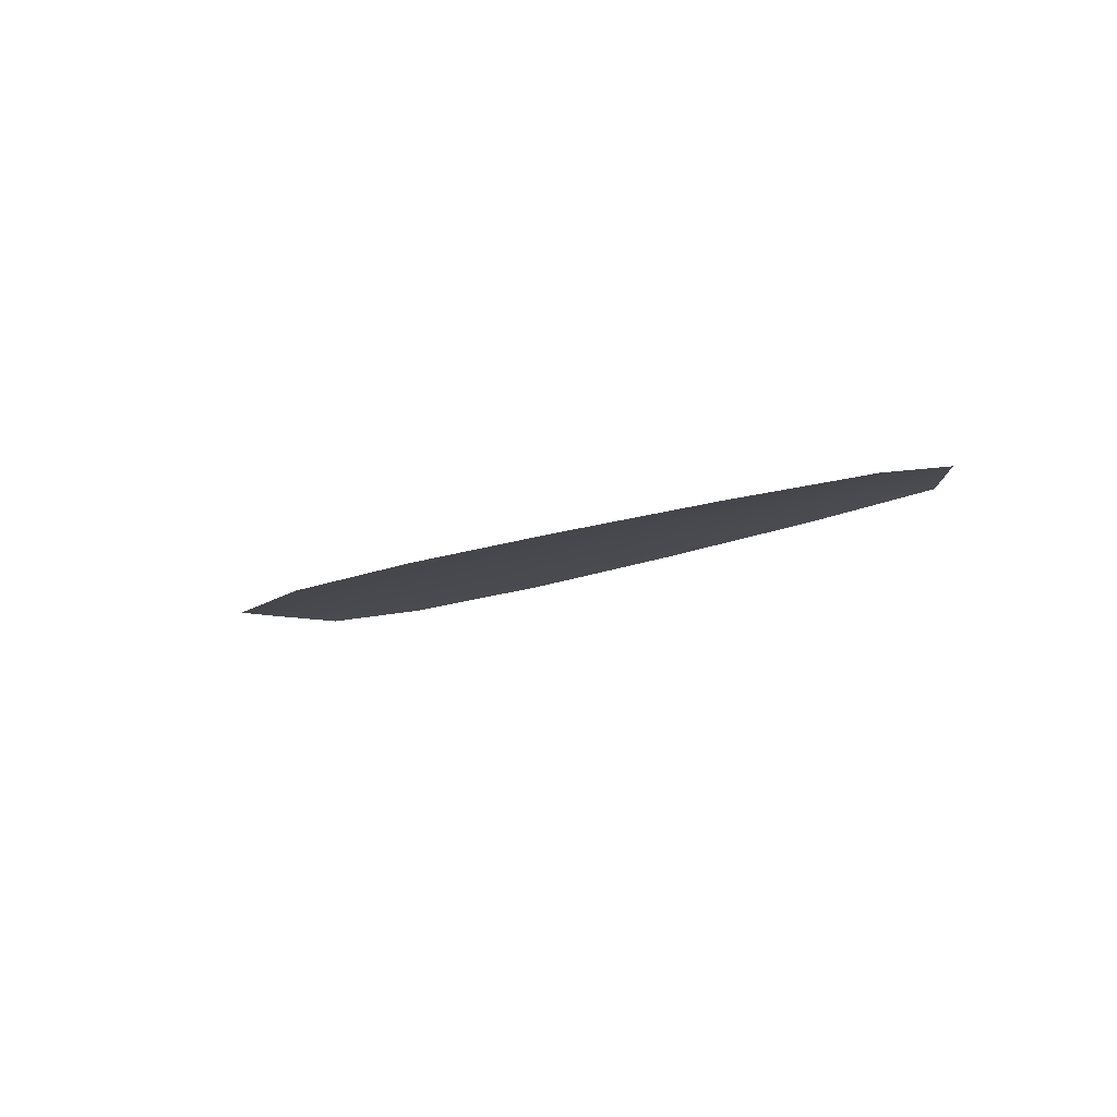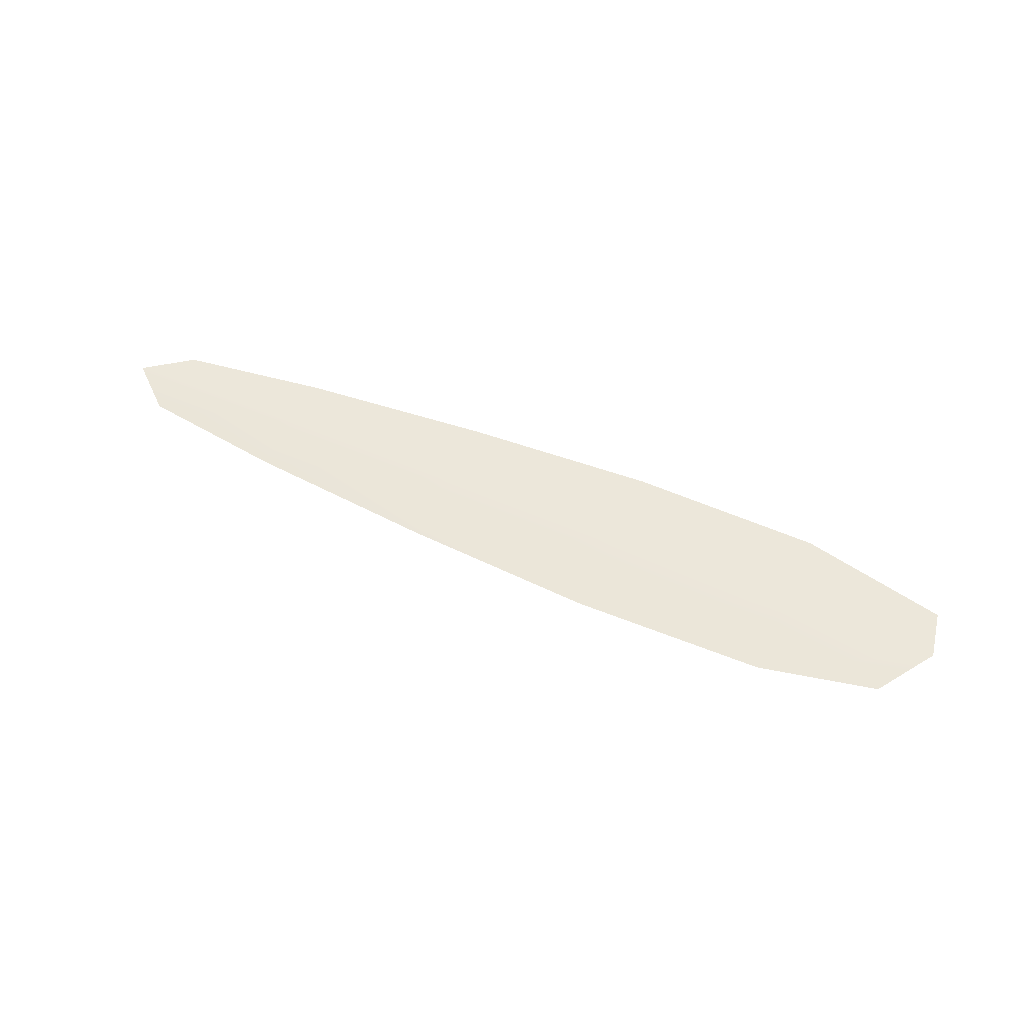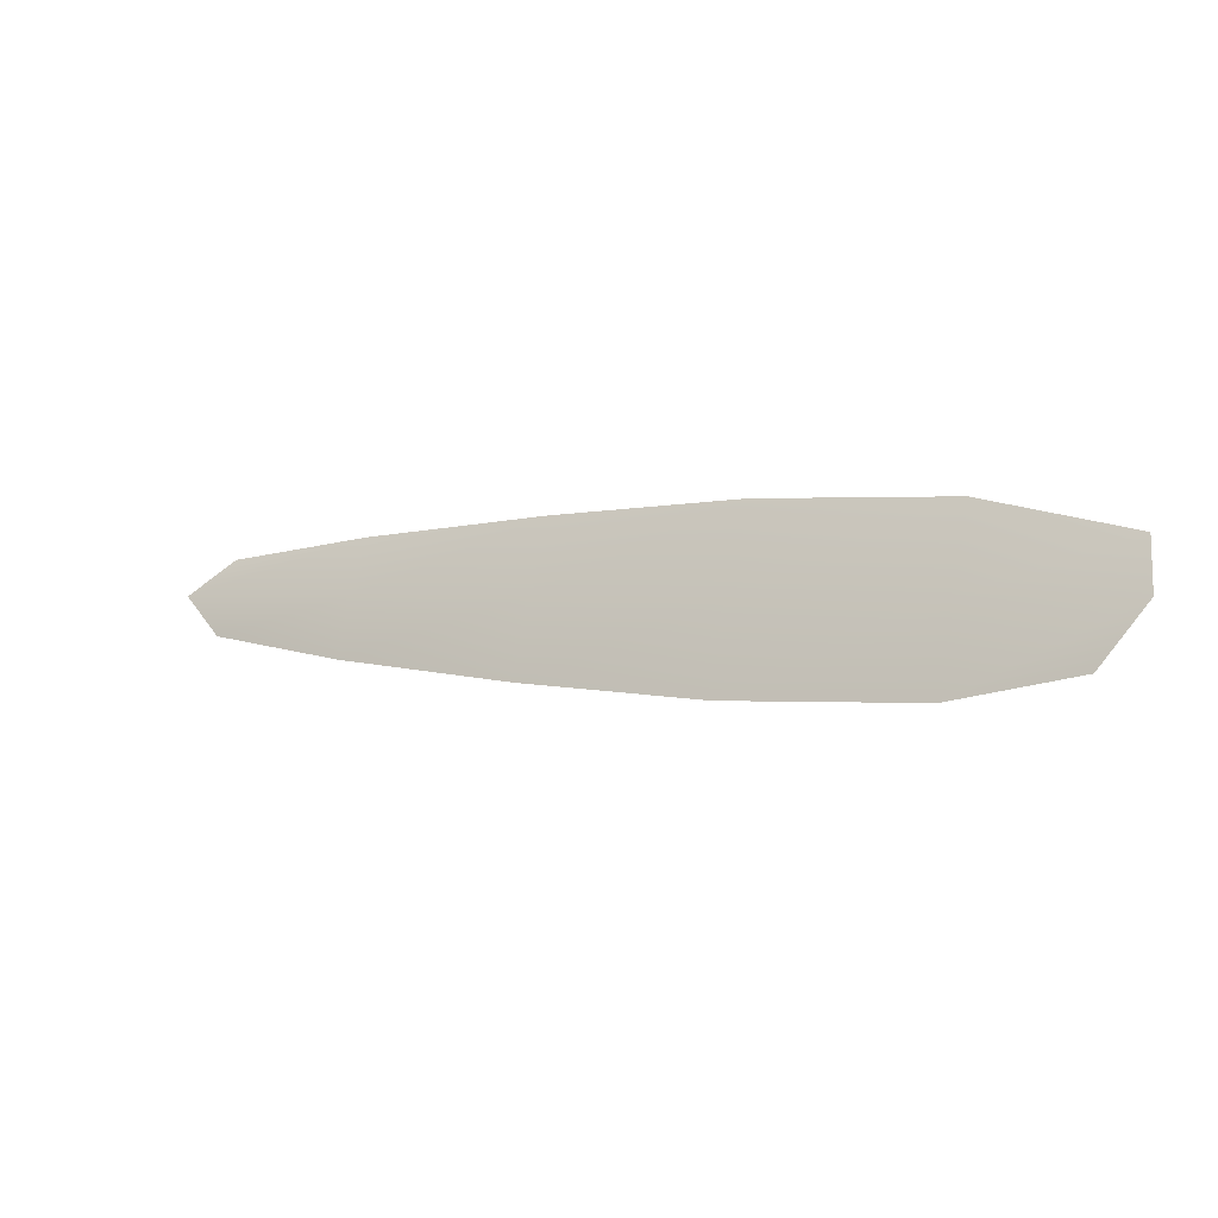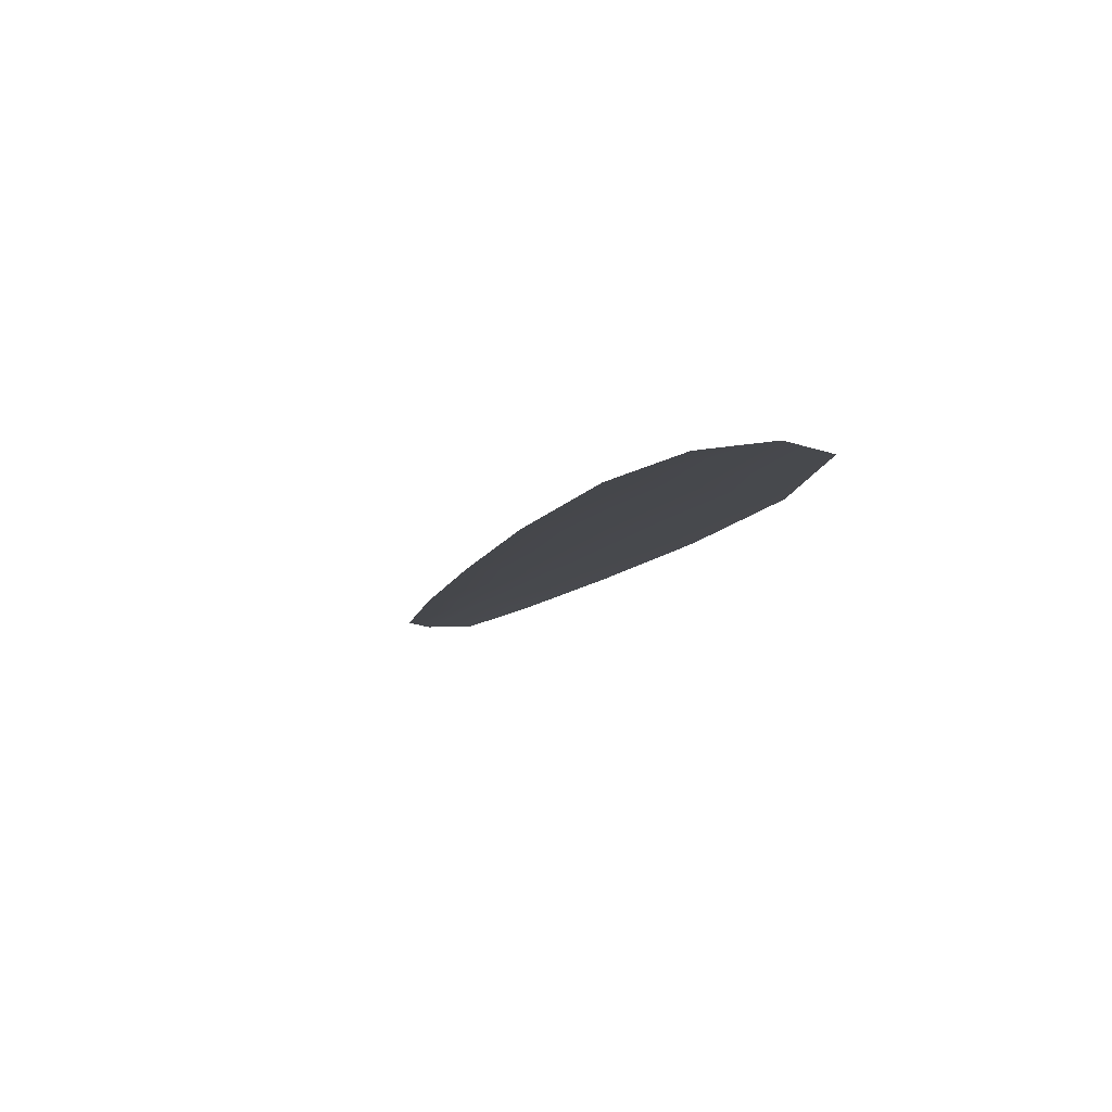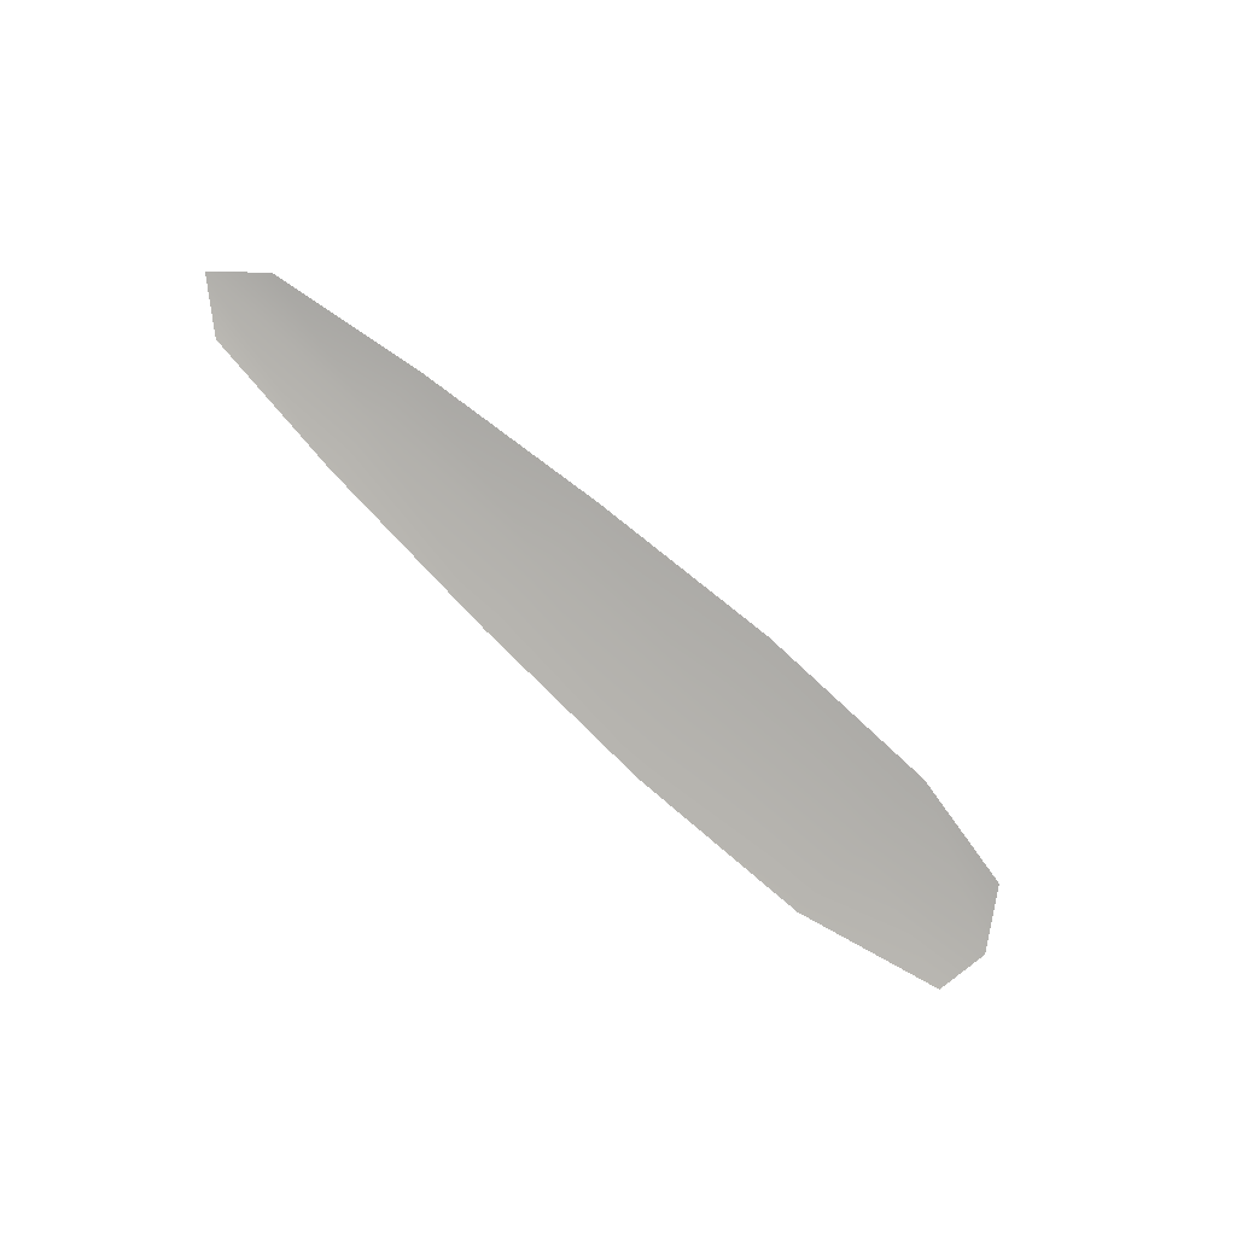
<metadata>
{"format":"obj","ext":"obj","renderer":"f3d","projection":"perspective","resolution":1024,"background":"white","views":[{"elev":-12.1,"azim":-145.9,"up":"+Z"},{"elev":53.6,"azim":12.4,"up":"+Z"},{"elev":-23.1,"azim":29.4,"up":"+Y"},{"elev":-11.6,"azim":57.4,"up":"+Z"},{"elev":-78.9,"azim":-53.8,"up":"+Z"}]}
</metadata>
<code>
o feather_flight_primary_016
v 0.371 0.1872 0.0323
v 0.3685 0.1754 0.0323
v 0.5069 0.1606 0.0323
v 0.4987 0.1445 0.0323
v 0.3628 0.1828 0.03293
v 0.5066 0.1522 0.03293
v 0.3946 0.1855 0.0323
v 0.425 0.1819 0.0323
v 0.4552 0.1772 0.0323
v 0.485 0.1704 0.0323
v 0.4795 0.1444 0.0323
v 0.4495 0.1503 0.0323
v 0.42 0.1583 0.0323
v 0.3907 0.1674 0.0323
v 0.3927 0.1764 0.03293
v 0.4225 0.1701 0.03293
v 0.4524 0.1637 0.03293
v 0.4822 0.1574 0.03293
f 18 10 3 6
f 11 18 6 4
f 5 1 7 15
f 15 7 8 16
f 16 8 9 17
f 17 9 10 18
f 2 5 15 14
f 14 15 16 13
f 13 16 17 12
f 12 17 18 11

</code>
